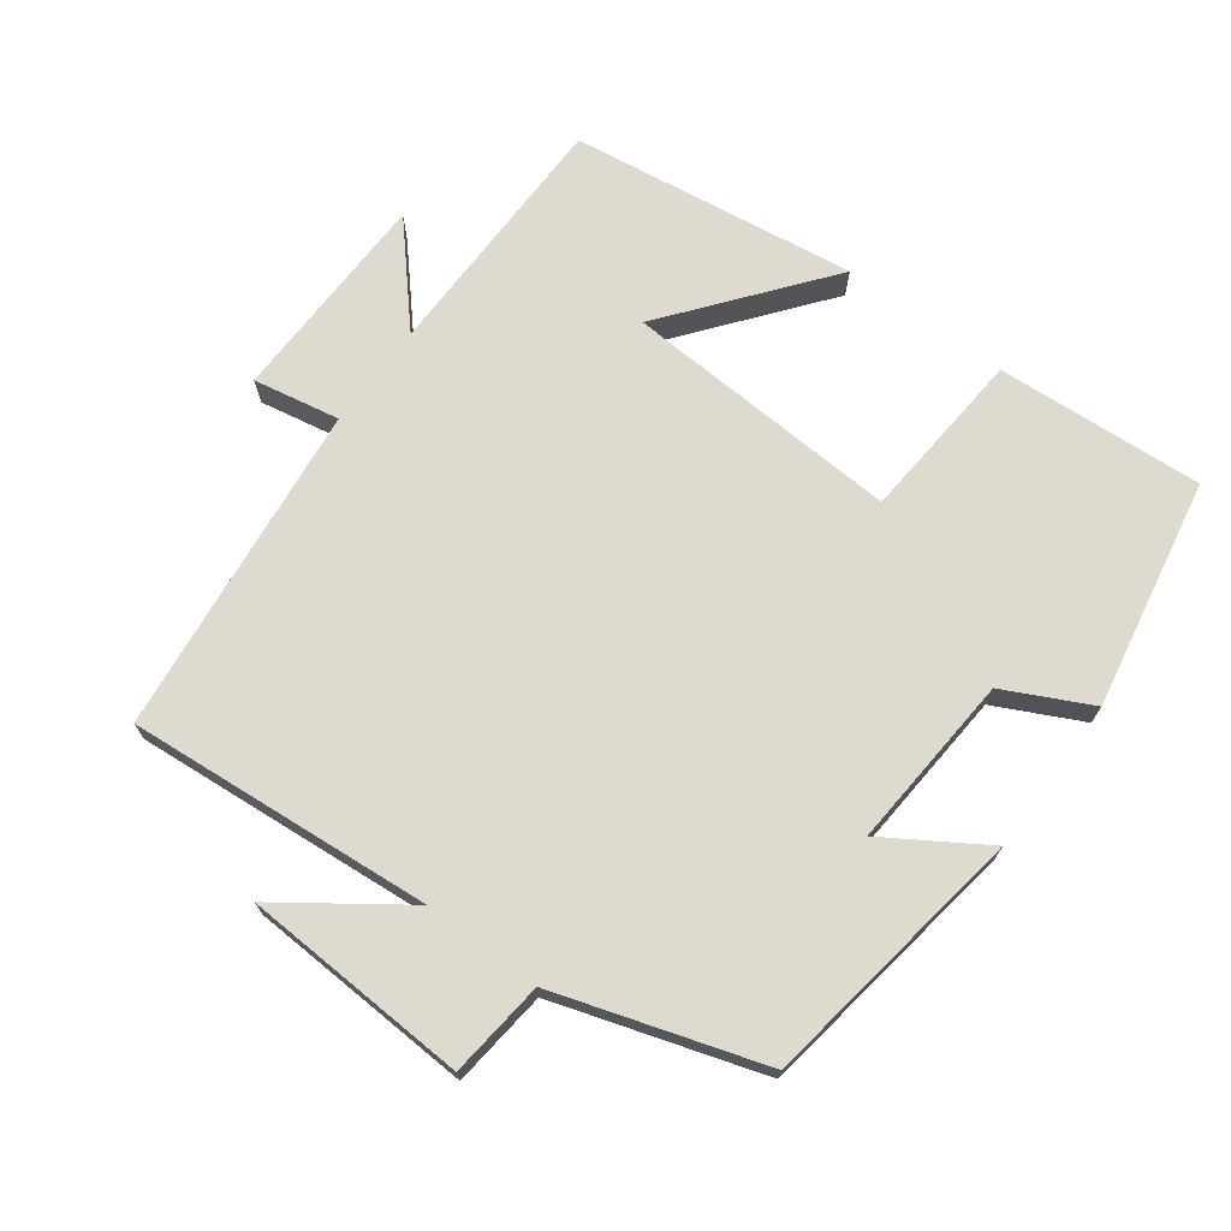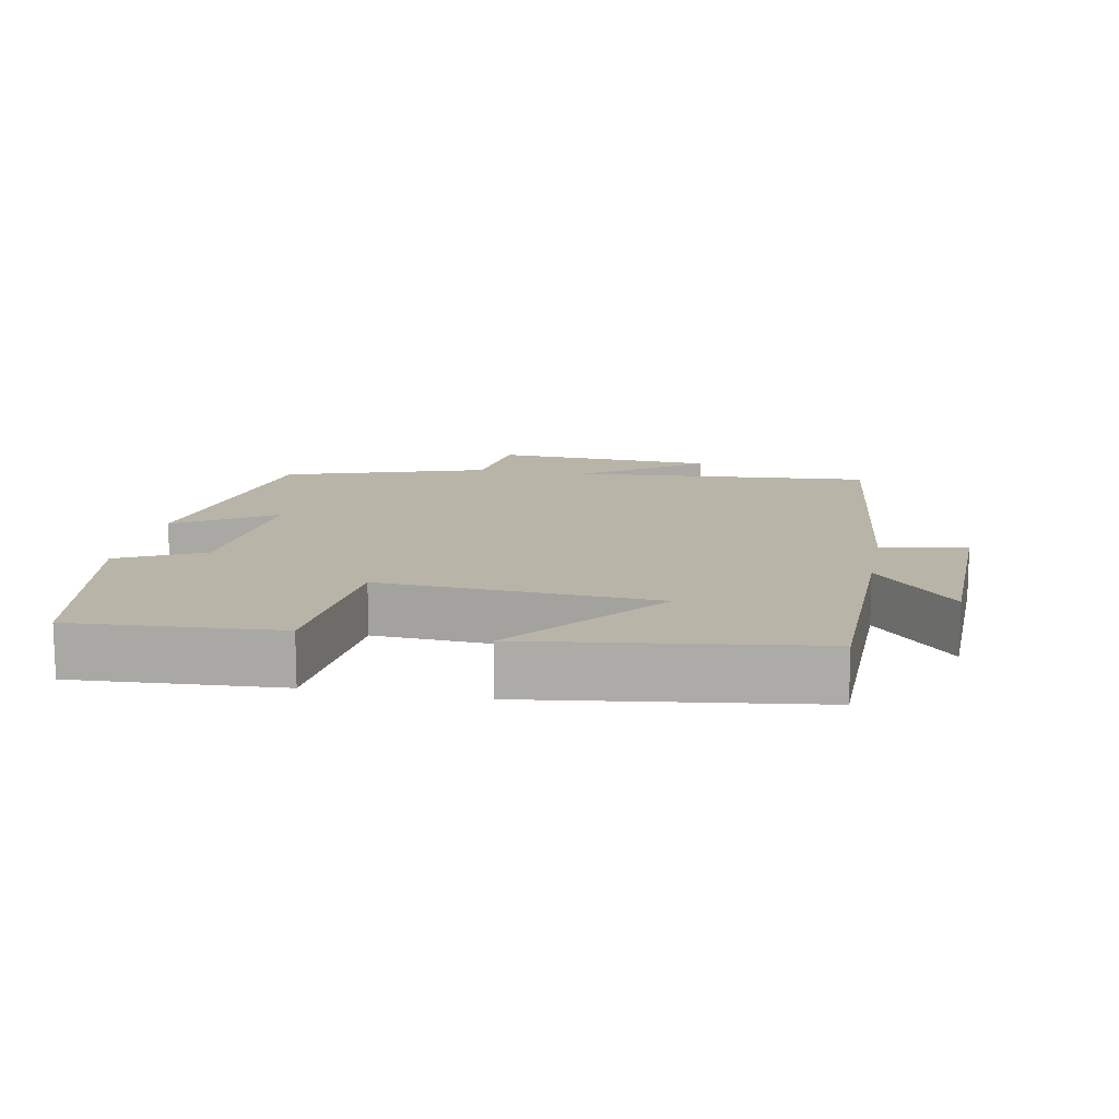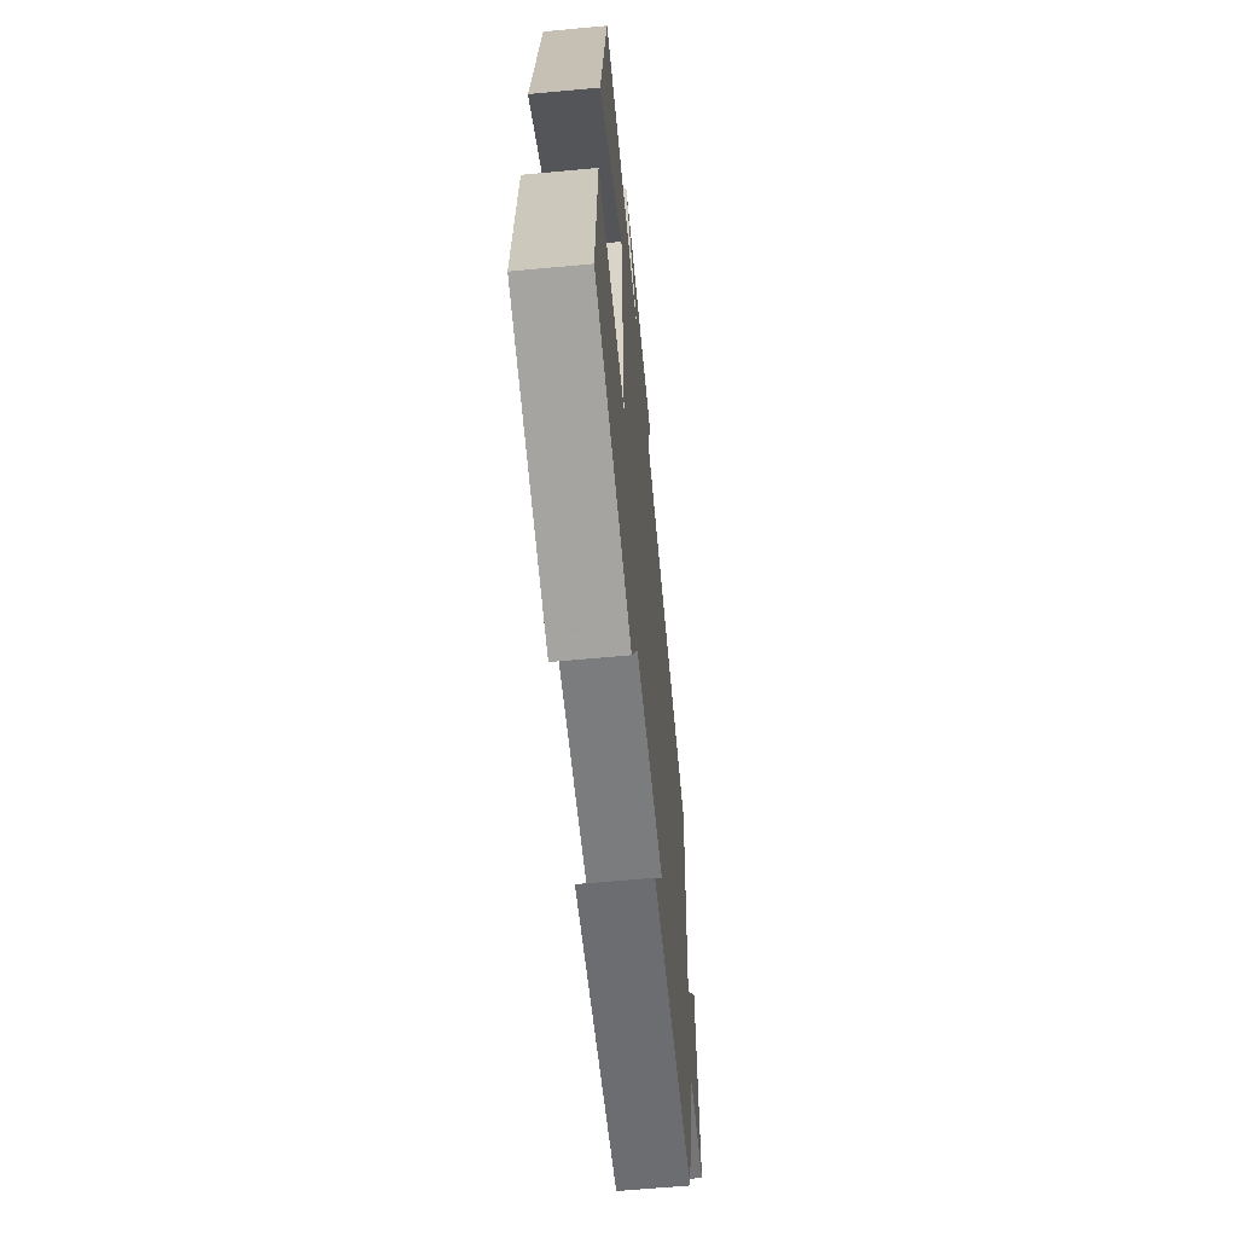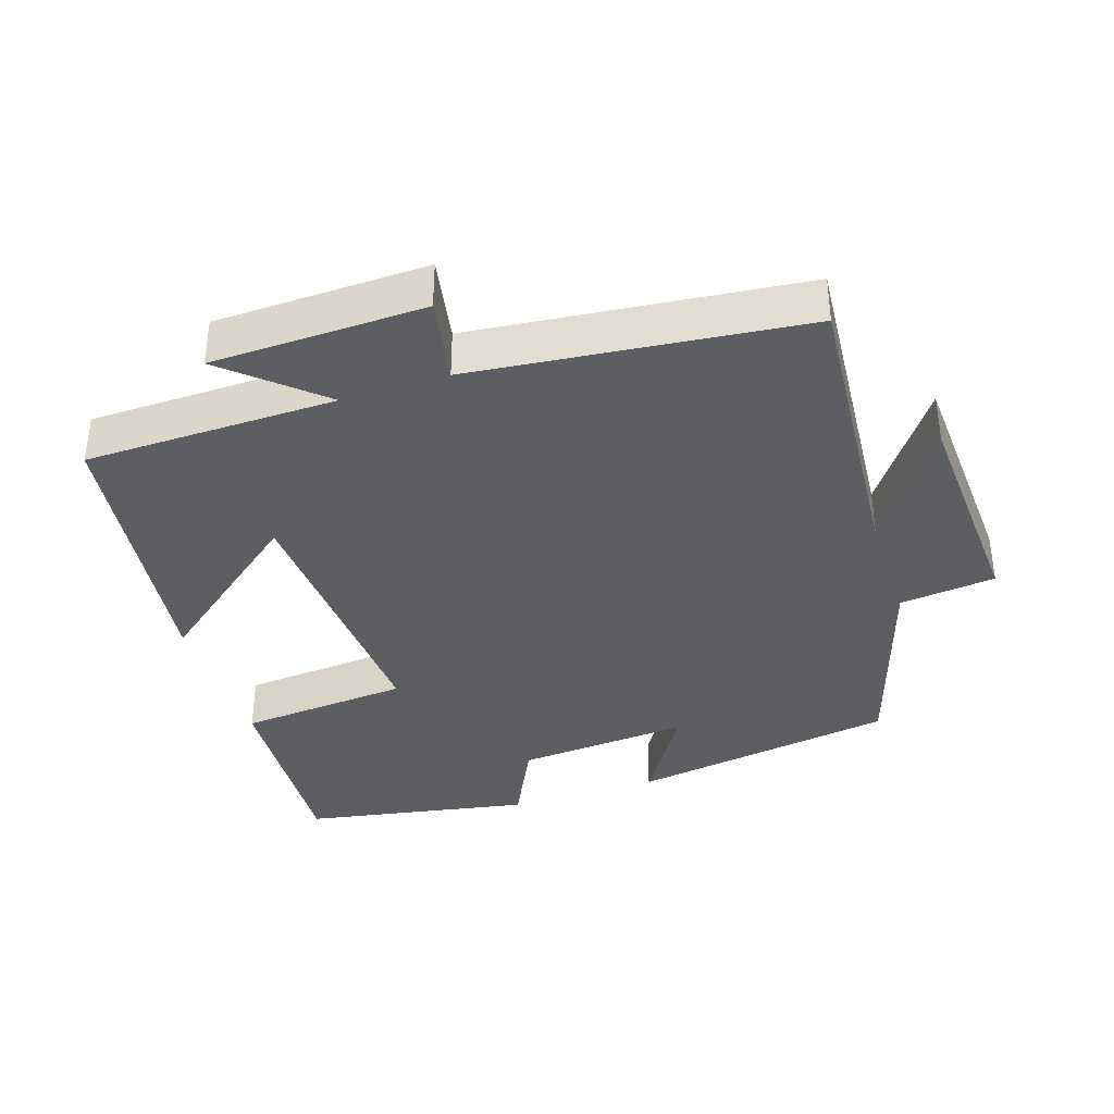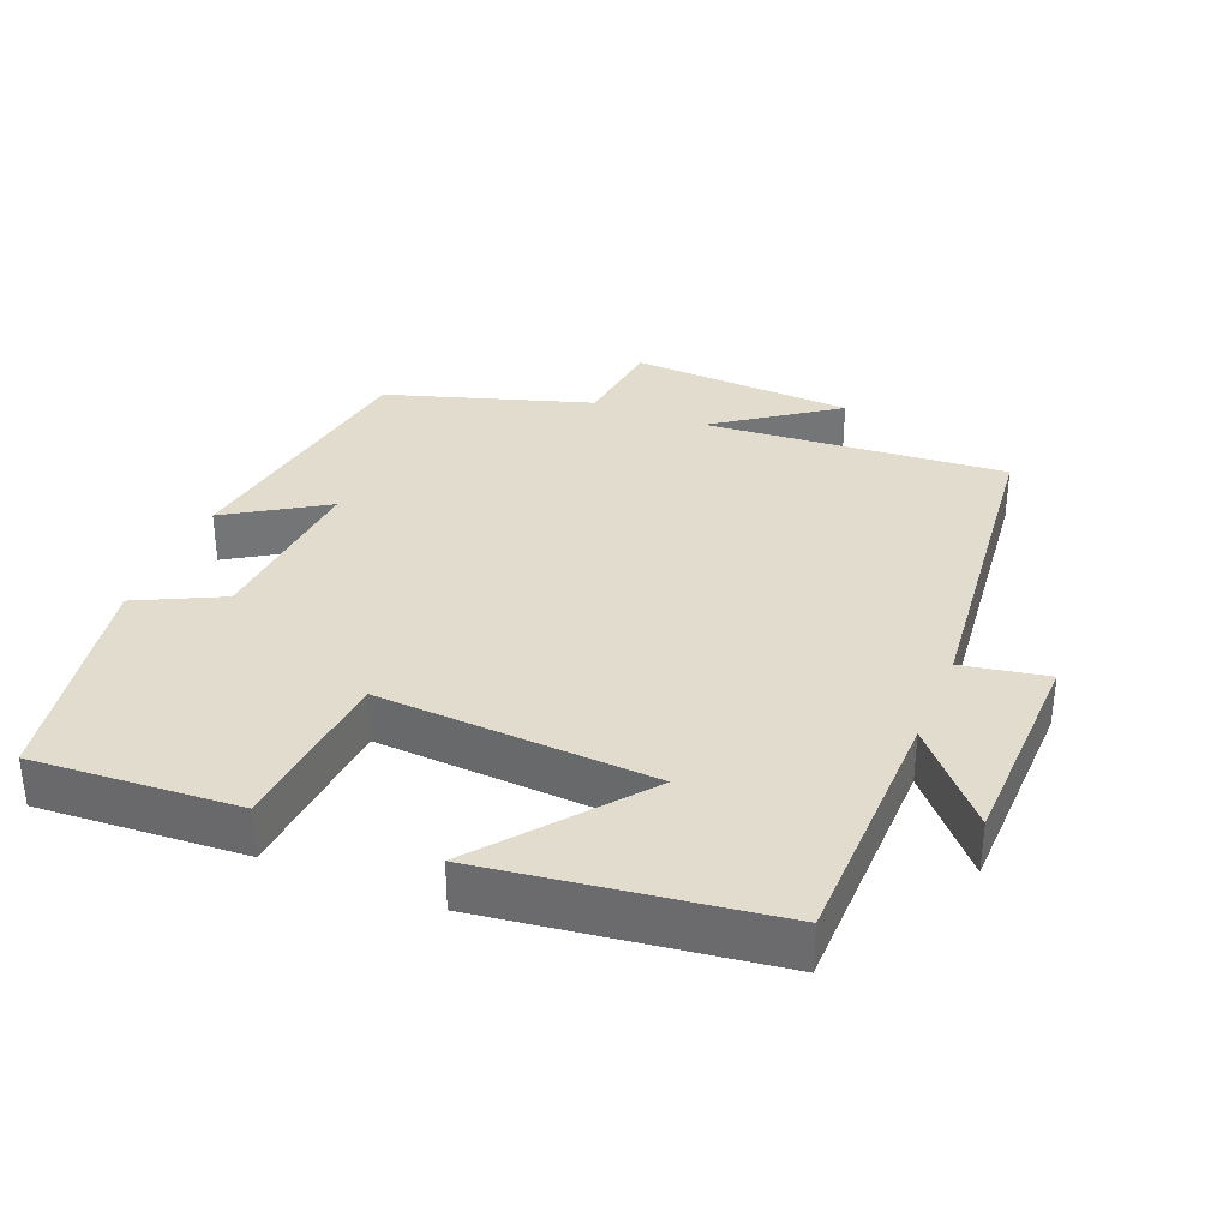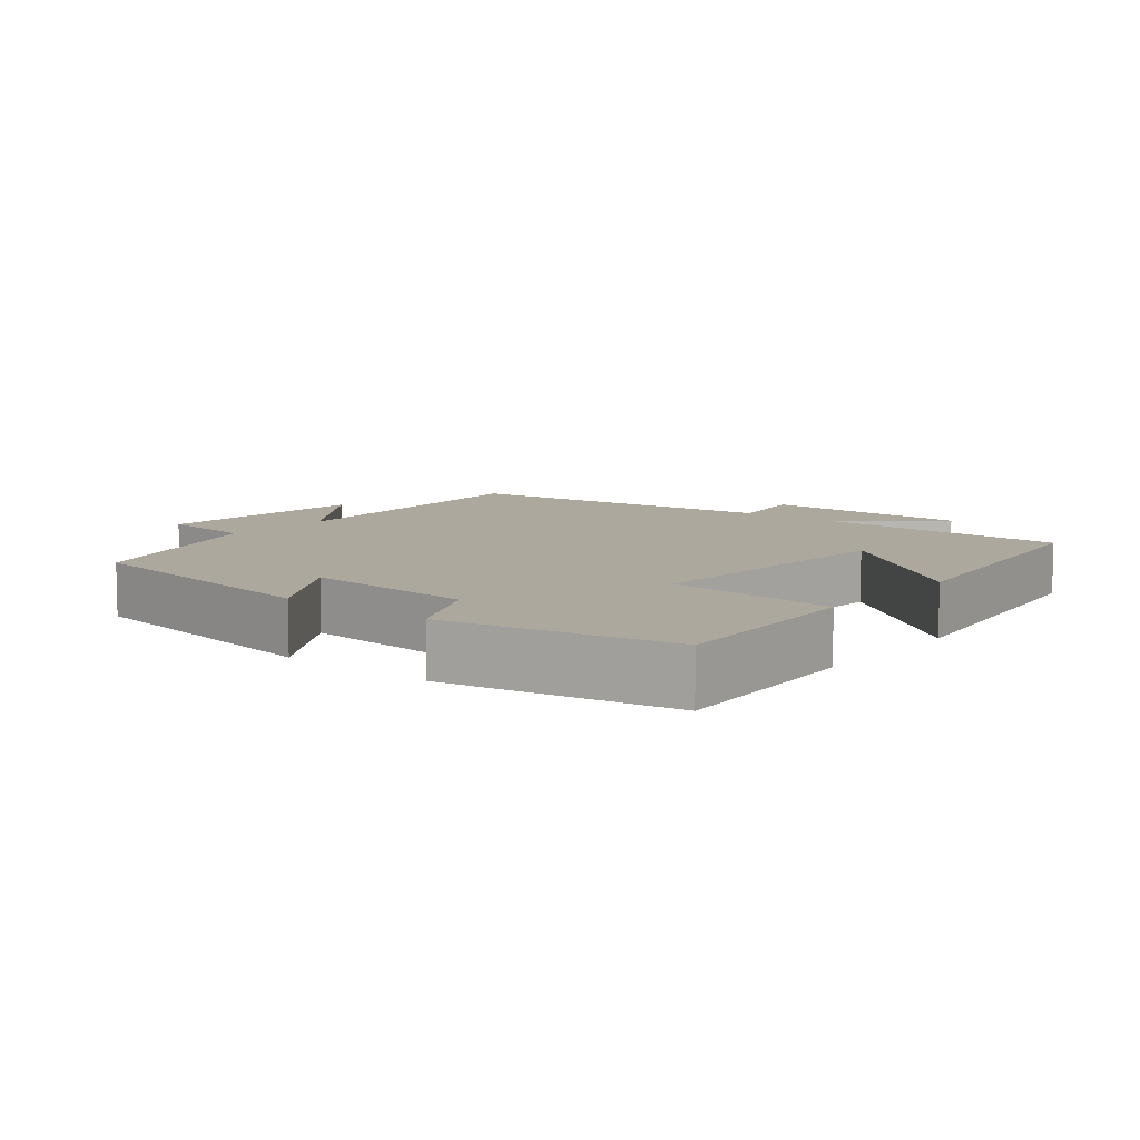
<metadata>
{"format":"obj","ext":"obj","renderer":"f3d","projection":"perspective","resolution":1024,"background":"white","views":[{"elev":70.9,"azim":126.6,"up":"+Y"},{"elev":13.3,"azim":-79.1,"up":"+Y"},{"elev":-62.7,"azim":-84.6,"up":"+Z"},{"elev":-37.3,"azim":18.4,"up":"+Y"},{"elev":34.0,"azim":-67.7,"up":"+Y"},{"elev":8.6,"azim":-140.7,"up":"+Y"}]}
</metadata>
<code>
v -0.519 0.07 -0.439
v -0.5 0.07 -0.146
v -0.256 0.07 -0.127
v -0.278 0.07 0.267
v -0.5 0.07 0.092
v -0.444 0.07 0.496
v -0.084 0.07 0.5
v -0.215 0.07 0.616
v 0.089 0.07 0.622
v 0.066 0.07 0.5
v 0.536 0.07 0.447
v 0.5 0.07 0.016
v 0.621 0.07 0.185
v 0.637 0.07 -0.135
v 0.5 0.07 -0.15
v 0.407 0.07 -0.441
v 0.026 0.07 -0.5
v 0.114 0.07 -0.361
v -0.134 0.07 -0.379
v -0.194 0.07 -0.5
v -0.519 0 -0.439
v -0.5 0 -0.146
v -0.256 0 -0.127
v -0.278 0 0.267
v -0.5 0 0.092
v -0.444 0 0.496
v -0.084 0 0.5
v -0.215 0 0.616
v 0.089 0 0.622
v 0.066 0 0.5
v 0.536 0 0.447
v 0.5 0 0.016
v 0.621 0 0.185
v 0.637 0 -0.135
v 0.5 0 -0.15
v 0.407 0 -0.441
v 0.026 0 -0.5
v 0.114 0 -0.361
v -0.134 0 -0.379
v -0.194 0 -0.5
f 19 20 1 2
f 18 19 2 3
f 15 16 17 18
f 15 18 3 4
f 12 13 14 15
f 12 15 4
f 10 11 12 4
f 7 8 9 10
f 7 10 4
f 4 5 6 7
f 22 21 40 39
f 23 22 39 38
f 38 37 36 35
f 24 23 38 35
f 35 34 33 32
f 24 35 32
f 24 32 31 30
f 30 29 28 27
f 24 30 27
f 27 26 25 24
f 1 21 22 2
f 2 22 23 3
f 3 23 24 4
f 4 24 25 5
f 5 25 26 6
f 6 26 27 7
f 7 27 28 8
f 8 28 29 9
f 9 29 30 10
f 10 30 31 11
f 11 31 32 12
f 12 32 33 13
f 13 33 34 14
f 14 34 35 15
f 15 35 36 16
f 16 36 37 17
f 17 37 38 18
f 18 38 39 19
f 19 39 40 20
f 20 40 21 1

</code>
